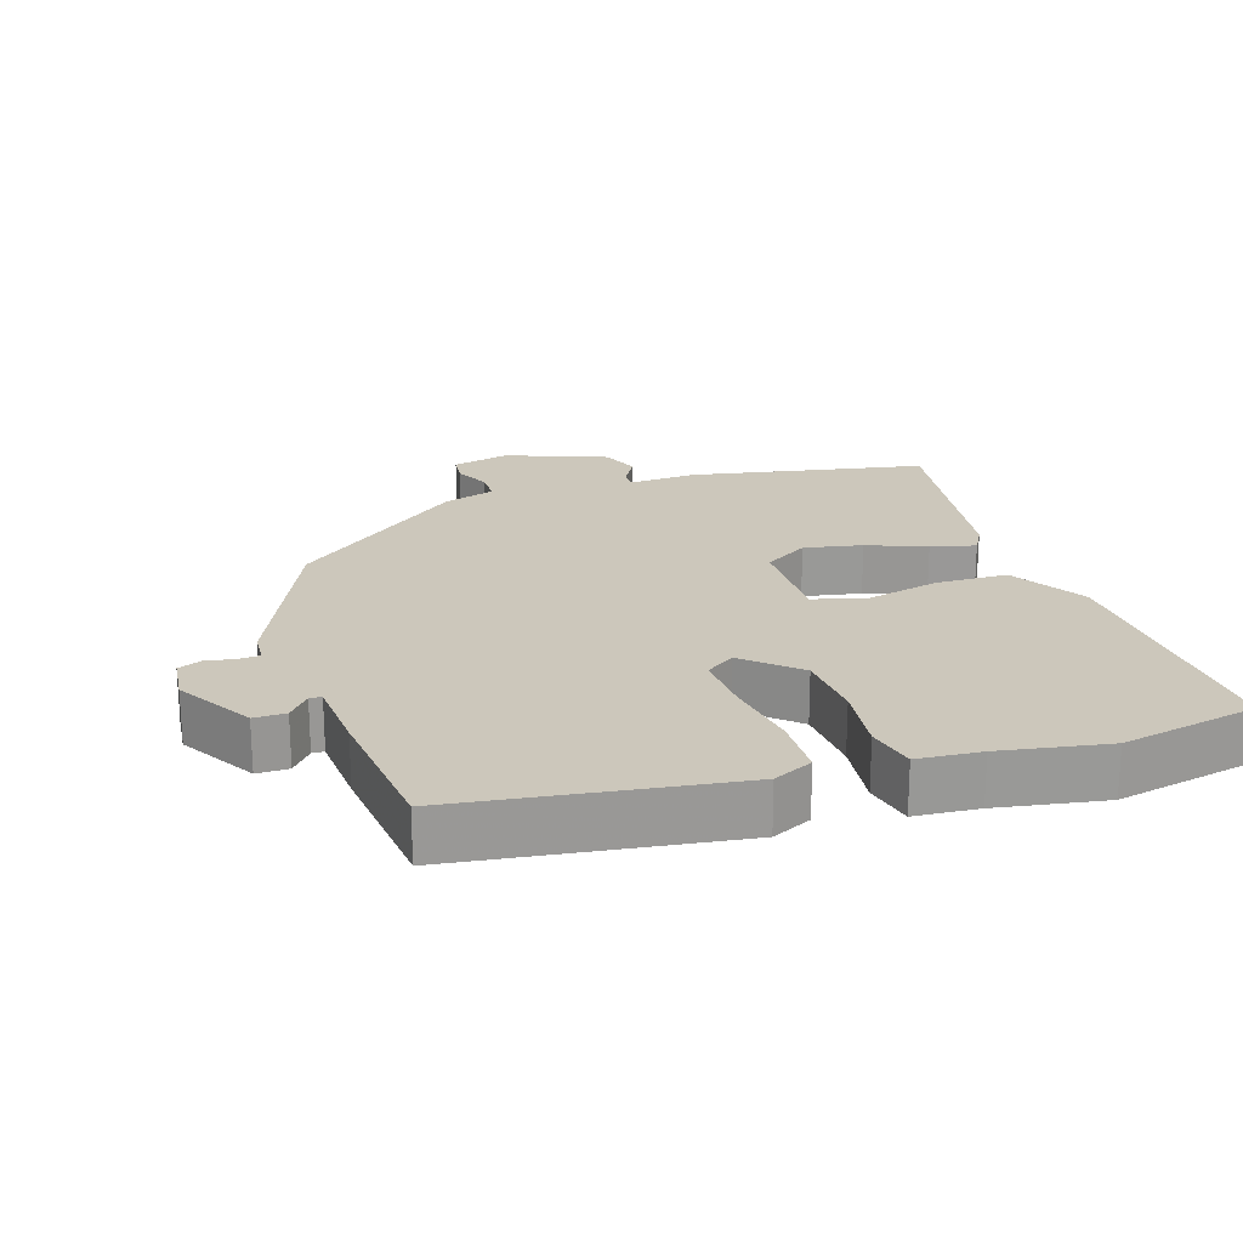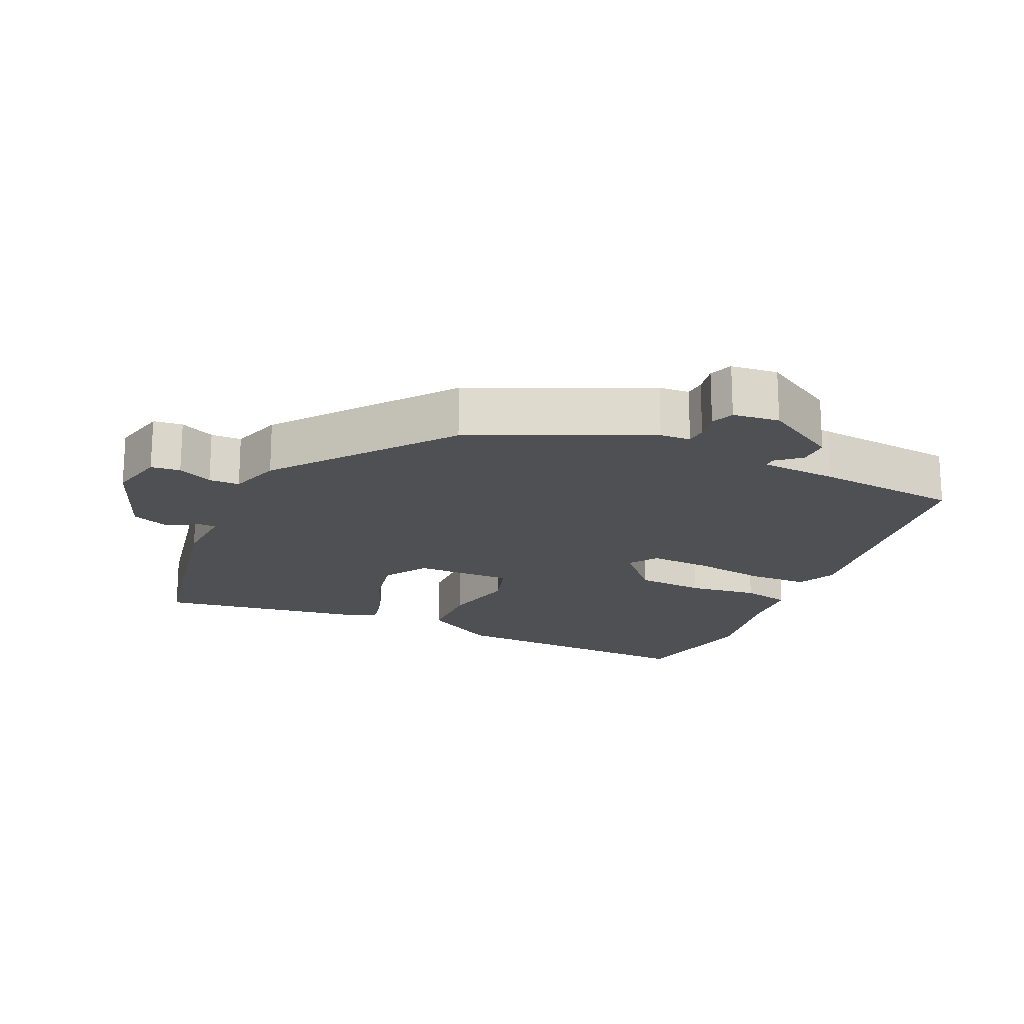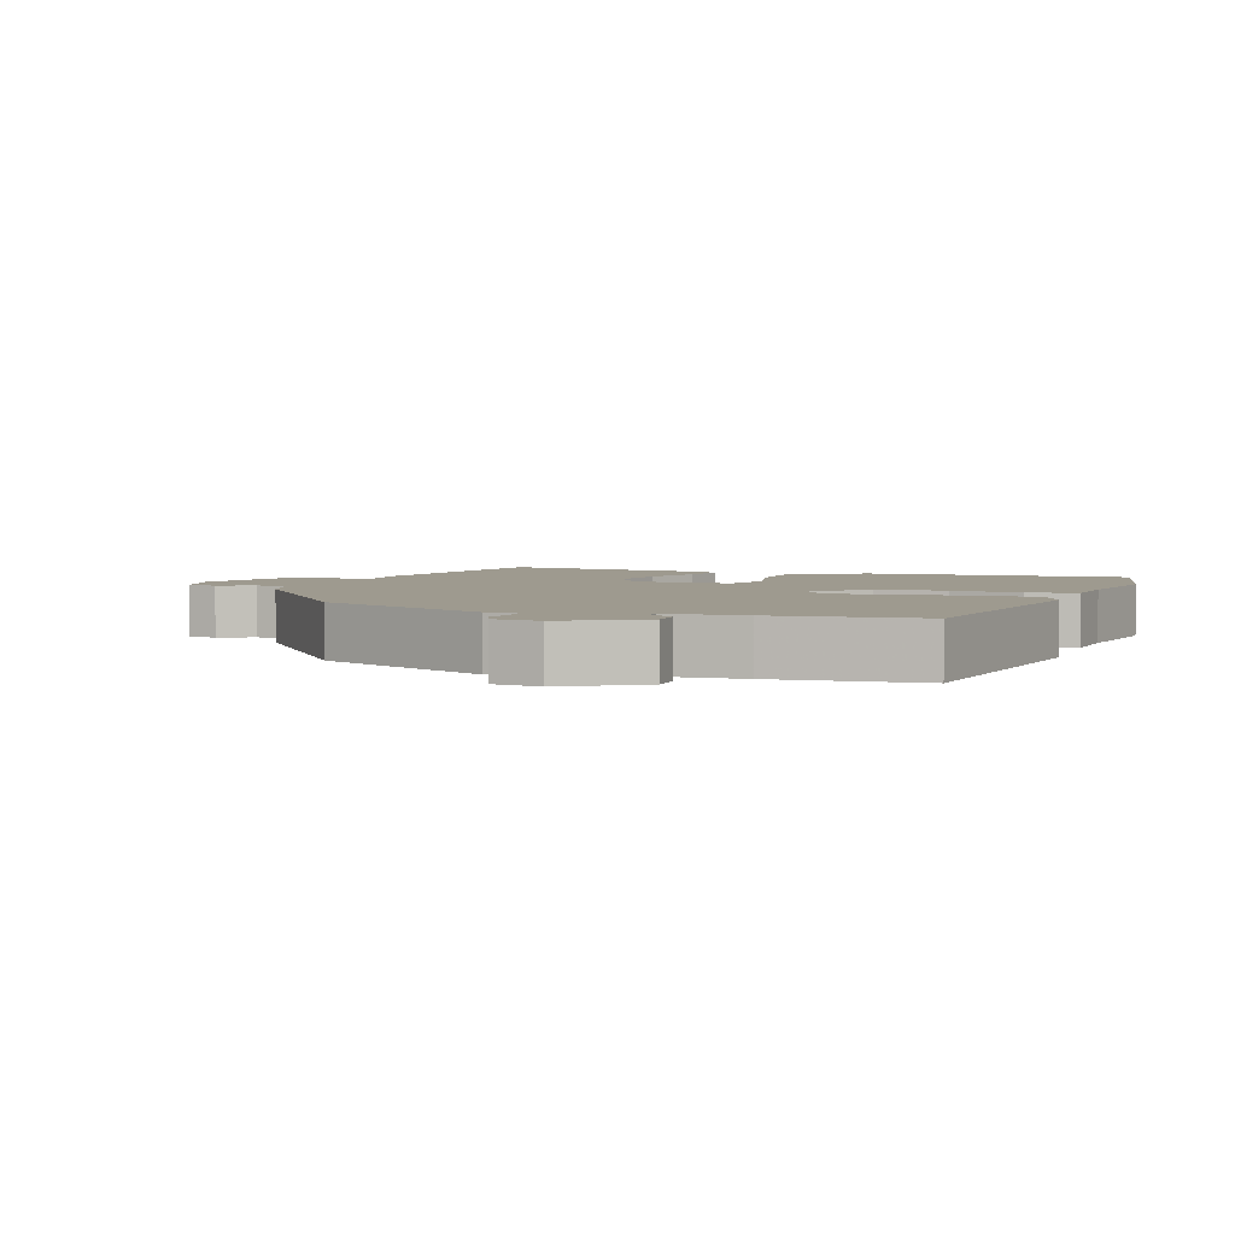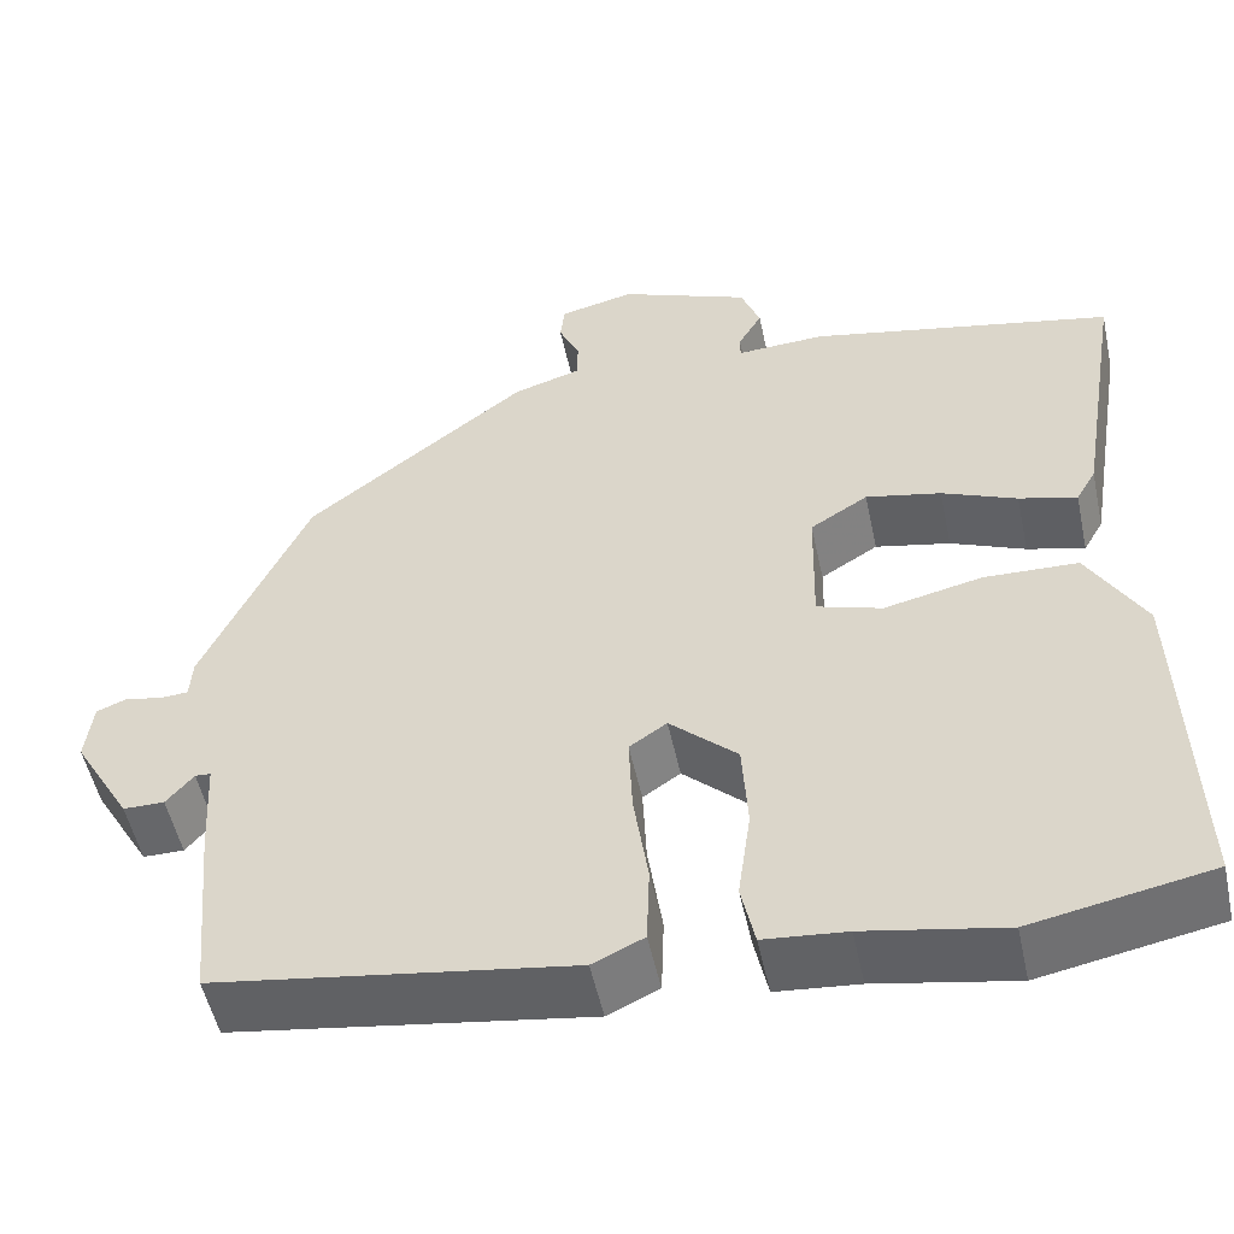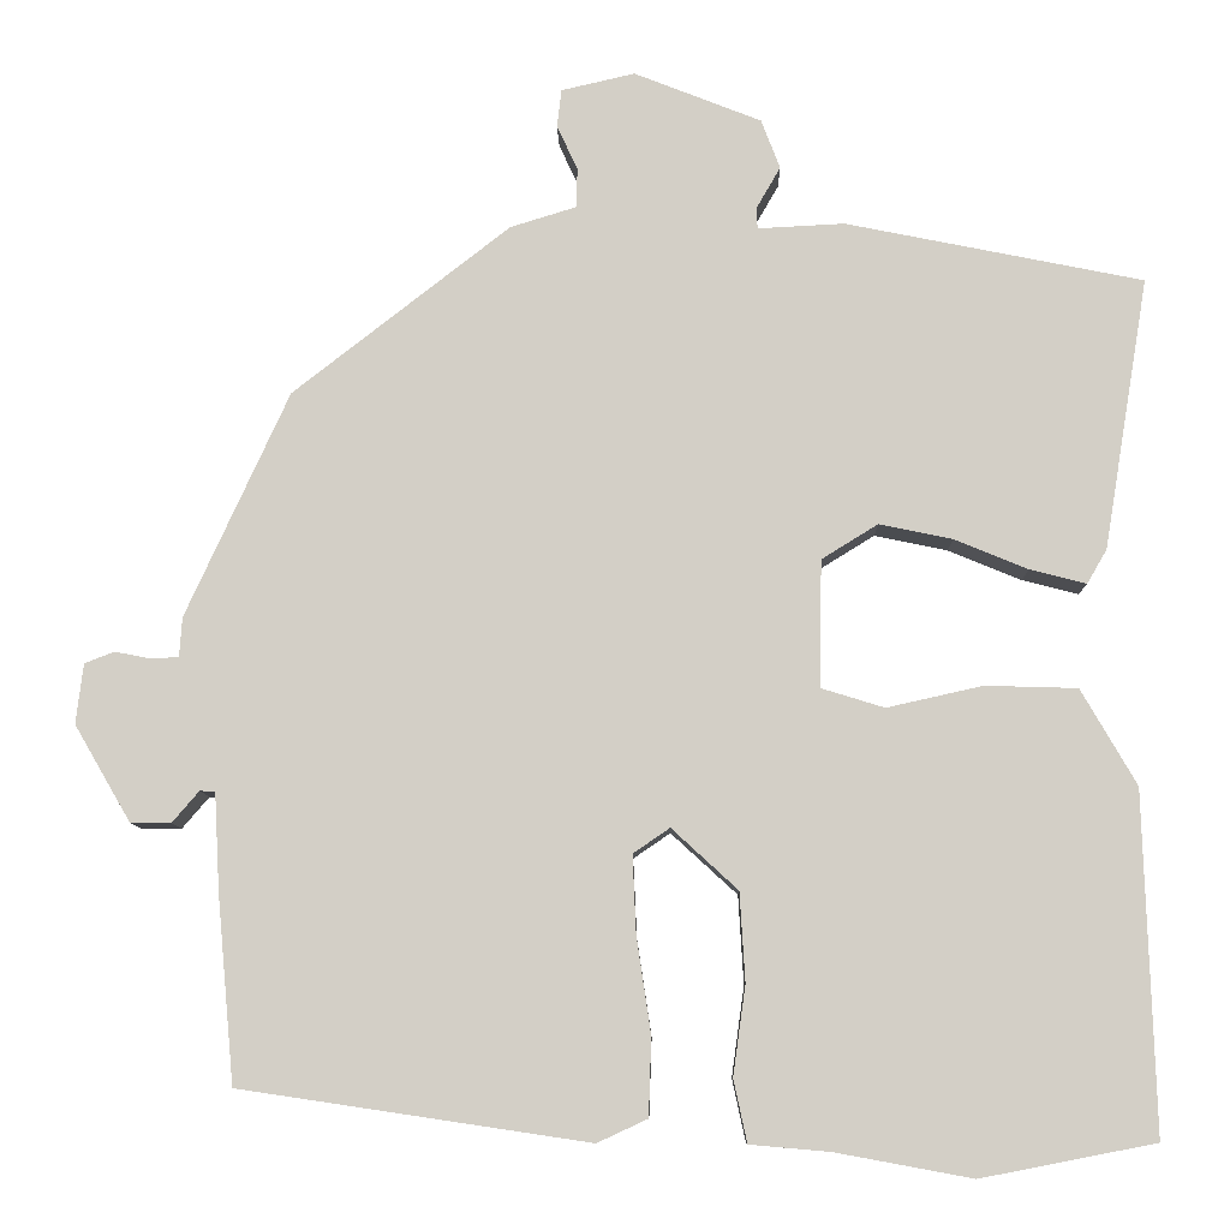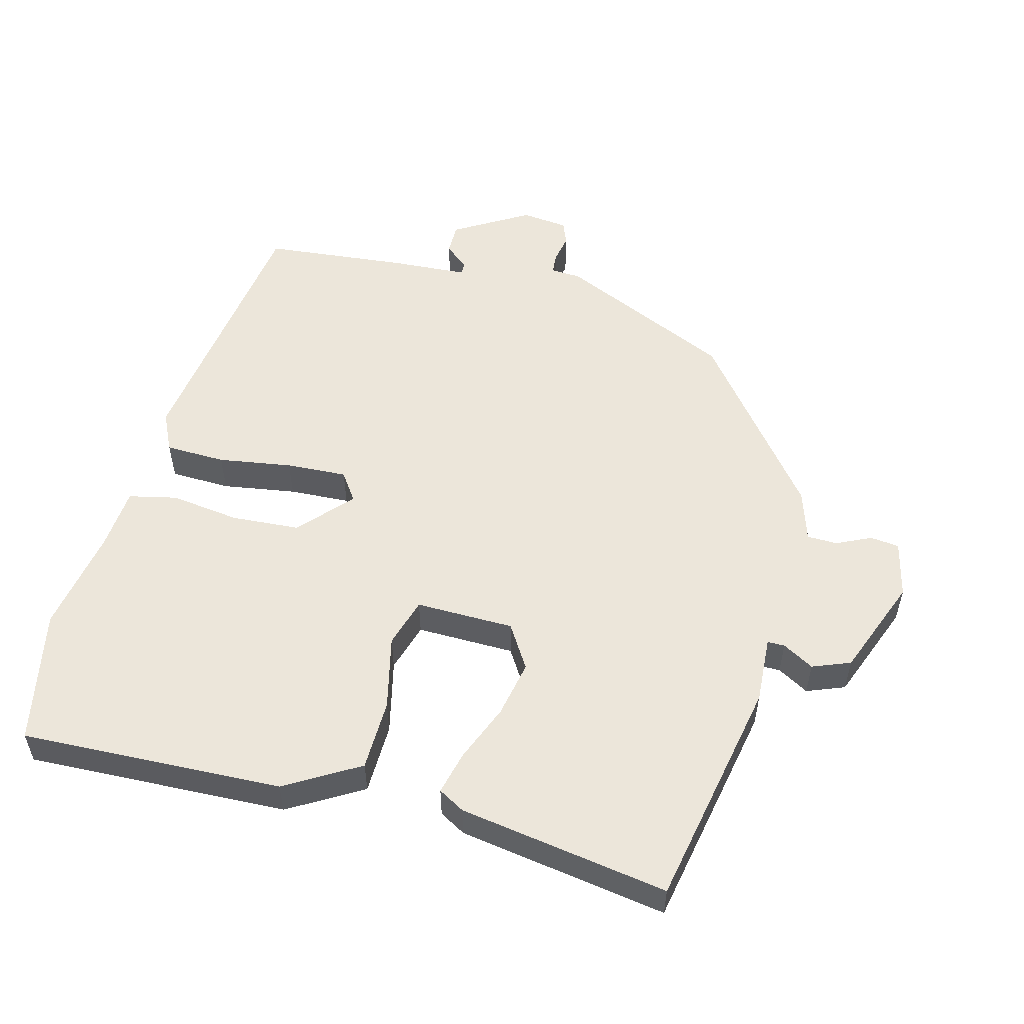
<metadata>
{"format":"obj","ext":"obj","renderer":"f3d","projection":"perspective","resolution":1024,"background":"white","views":[{"elev":21.6,"azim":161.4,"up":"+Y"},{"elev":-18.8,"azim":65.4,"up":"+Y"},{"elev":3.7,"azim":109.4,"up":"+Y"},{"elev":-52.2,"azim":-167.9,"up":"+Z"},{"elev":-9.0,"azim":-178.9,"up":"+Z"},{"elev":54.5,"azim":-75.7,"up":"+Y"}]}
</metadata>
<code>
v 0.484 0.07 -0.442
v 0.095 0.07 -0.5
v 0.039 0.07 -0.474
v 0.036 0.07 -0.387
v 0.052 0.07 -0.28
v 0.056 0.07 -0.192
v 0.015 0.07 -0.164
v -0.059 0.07 -0.232
v -0.065 0.07 -0.331
v -0.051 0.07 -0.431
v -0.066 0.07 -0.501
v -0.156 0.07 -0.509
v -0.308 0.07 -0.537
v -0.503 0.07 -0.499
v -0.491 0.07 -0.12
v -0.429 0.07 -0.013
v -0.326 0.07 -0.01
v -0.219 0.07 -0.034
v -0.148 0.07 -0.012
v -0.151 0.07 0.13
v -0.214 0.07 0.169
v -0.296 0.07 0.152
v -0.378 0.07 0.118
v -0.441 0.07 0.102
v -0.463 0.07 0.14
v -0.513 0.07 0.443
v -0.181 0.07 0.51
v -0.084 0.07 0.505
v -0.084 0.07 0.53
v -0.11 0.07 0.575
v -0.089 0.07 0.63
v 0.053 0.07 0.686
v 0.135 0.07 0.667
v 0.14 0.07 0.625
v 0.117 0.07 0.575
v 0.118 0.07 0.531
v 0.192 0.07 0.508
v 0.434 0.07 0.319
v 0.549 0.07 0.068
v 0.552 0.07 0.024
v 0.582 0.07 0.022
v 0.623 0.07 0.03
v 0.656 0.07 0.017
v 0.664 0.07 -0.05
v 0.601 0.07 -0.158
v 0.556 0.07 -0.158
v 0.526 0.07 -0.123
v 0.509 0.07 -0.124
v 0.503 0.07 -0.234
v 0.484 0 -0.442
v 0.095 0 -0.5
v 0.039 0 -0.474
v 0.036 0 -0.387
v 0.052 0 -0.28
v 0.056 0 -0.192
v 0.015 0 -0.164
v -0.059 0 -0.232
v -0.065 0 -0.331
v -0.051 0 -0.431
v -0.066 0 -0.501
v -0.156 0 -0.509
v -0.308 0 -0.537
v -0.503 0 -0.499
v -0.491 0 -0.12
v -0.429 0 -0.013
v -0.326 0 -0.01
v -0.219 0 -0.034
v -0.148 0 -0.012
v -0.151 0 0.13
v -0.214 0 0.169
v -0.296 0 0.152
v -0.378 0 0.118
v -0.441 0 0.102
v -0.463 0 0.14
v -0.513 0 0.443
v -0.181 0 0.51
v -0.084 0 0.505
v -0.084 0 0.53
v -0.11 0 0.575
v -0.089 0 0.63
v 0.053 0 0.686
v 0.135 0 0.667
v 0.14 0 0.625
v 0.117 0 0.575
v 0.118 0 0.531
v 0.192 0 0.508
v 0.434 0 0.319
v 0.549 0 0.068
v 0.552 0 0.024
v 0.582 0 0.022
v 0.623 0 0.03
v 0.656 0 0.017
v 0.664 0 -0.05
v 0.601 0 -0.158
v 0.556 0 -0.158
v 0.526 0 -0.123
v 0.509 0 -0.124
v 0.503 0 -0.234
f 48 49 1 2
f 44 45 46 47
f 44 47 48
f 41 42 43 44
f 40 41 44 48
f 36 37 38 39
f 36 39 40 48
f 32 33 34 35
f 32 35 36
f 29 30 31 32
f 28 29 32 36
f 25 26 27 28
f 22 23 24 25
f 21 22 25 28
f 20 21 28 36
f 15 16 17 18
f 15 18 19
f 12 13 14 15
f 12 15 19
f 9 10 11 12
f 8 9 12 19
f 7 8 19 20
f 2 3 4 5
f 2 5 6
f 48 2 6
f 20 36 48
f 6 7 20 48
f 51 50 98 97
f 96 95 94 93
f 97 96 93
f 93 92 91 90
f 97 93 90 89
f 88 87 86 85
f 97 89 88 85
f 84 83 82 81
f 85 84 81
f 81 80 79 78
f 85 81 78 77
f 77 76 75 74
f 74 73 72 71
f 77 74 71 70
f 85 77 70 69
f 67 66 65 64
f 68 67 64
f 64 63 62 61
f 68 64 61
f 61 60 59 58
f 68 61 58 57
f 69 68 57 56
f 54 53 52 51
f 55 54 51
f 55 51 97
f 97 85 69
f 97 69 56 55
f 1 50 51 2
f 2 51 52 3
f 3 52 53 4
f 4 53 54 5
f 5 54 55 6
f 6 55 56 7
f 7 56 57 8
f 8 57 58 9
f 9 58 59 10
f 10 59 60 11
f 11 60 61 12
f 12 61 62 13
f 13 62 63 14
f 14 63 64 15
f 15 64 65 16
f 16 65 66 17
f 17 66 67 18
f 18 67 68 19
f 19 68 69 20
f 20 69 70 21
f 21 70 71 22
f 22 71 72 23
f 23 72 73 24
f 24 73 74 25
f 25 74 75 26
f 26 75 76 27
f 27 76 77 28
f 28 77 78 29
f 29 78 79 30
f 30 79 80 31
f 31 80 81 32
f 32 81 82 33
f 33 82 83 34
f 34 83 84 35
f 35 84 85 36
f 36 85 86 37
f 37 86 87 38
f 38 87 88 39
f 39 88 89 40
f 40 89 90 41
f 41 90 91 42
f 42 91 92 43
f 43 92 93 44
f 44 93 94 45
f 45 94 95 46
f 46 95 96 47
f 47 96 97 48
f 48 97 98 49
f 49 98 50 1

</code>
